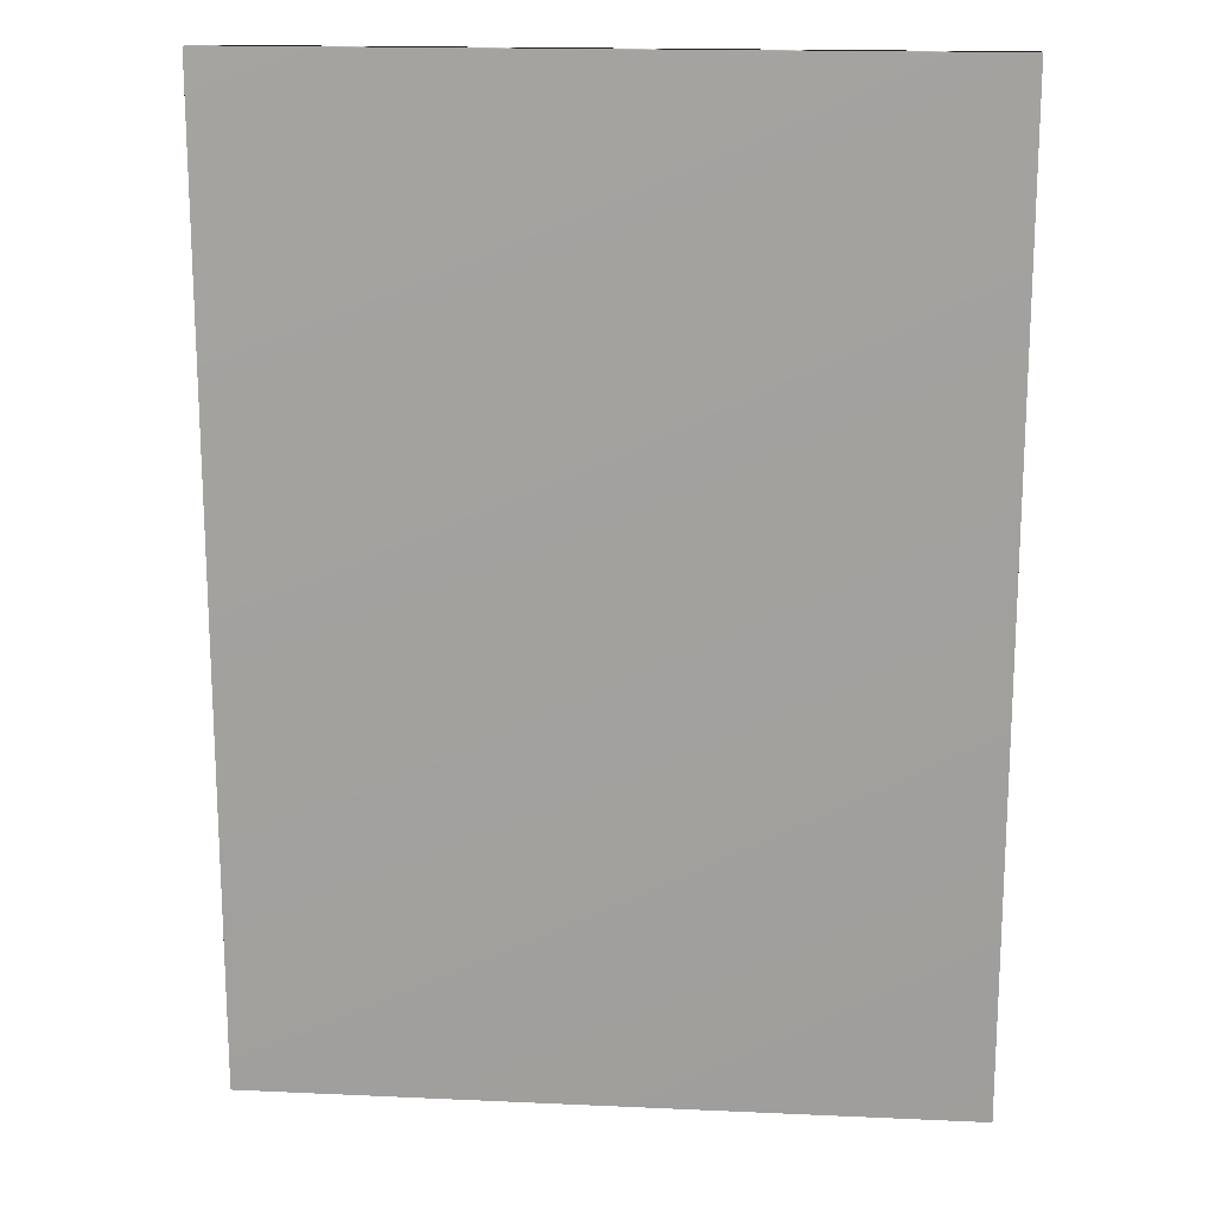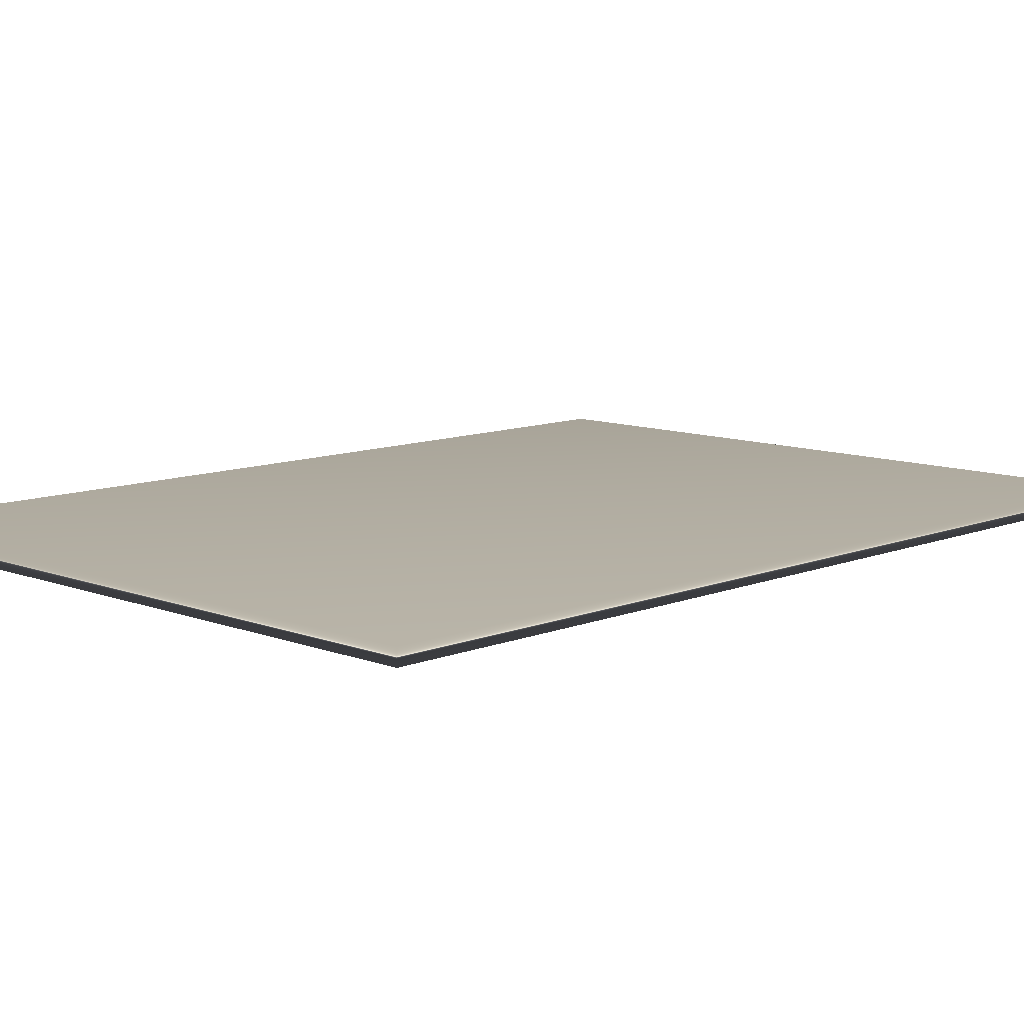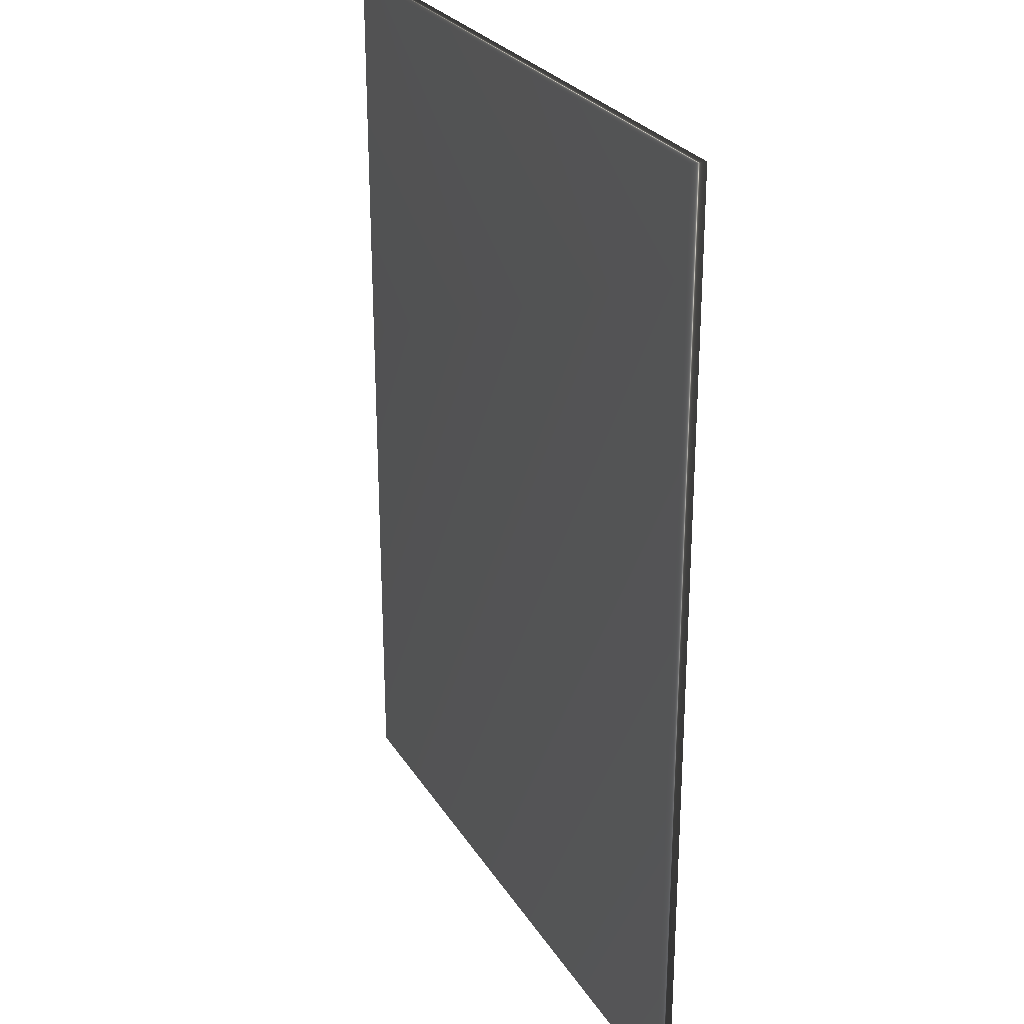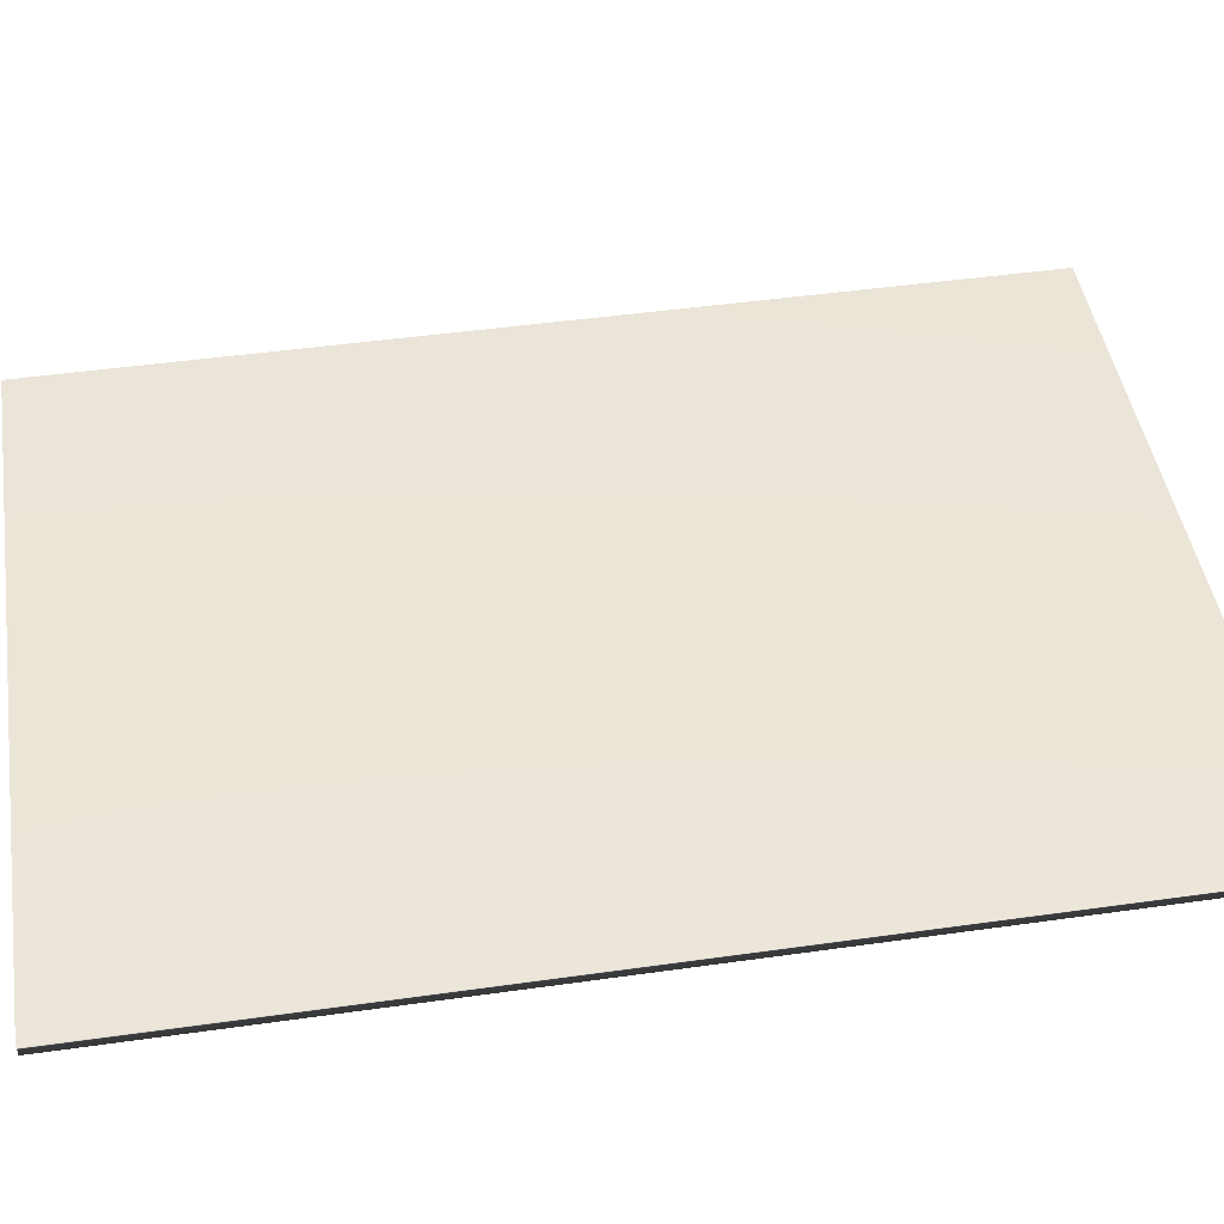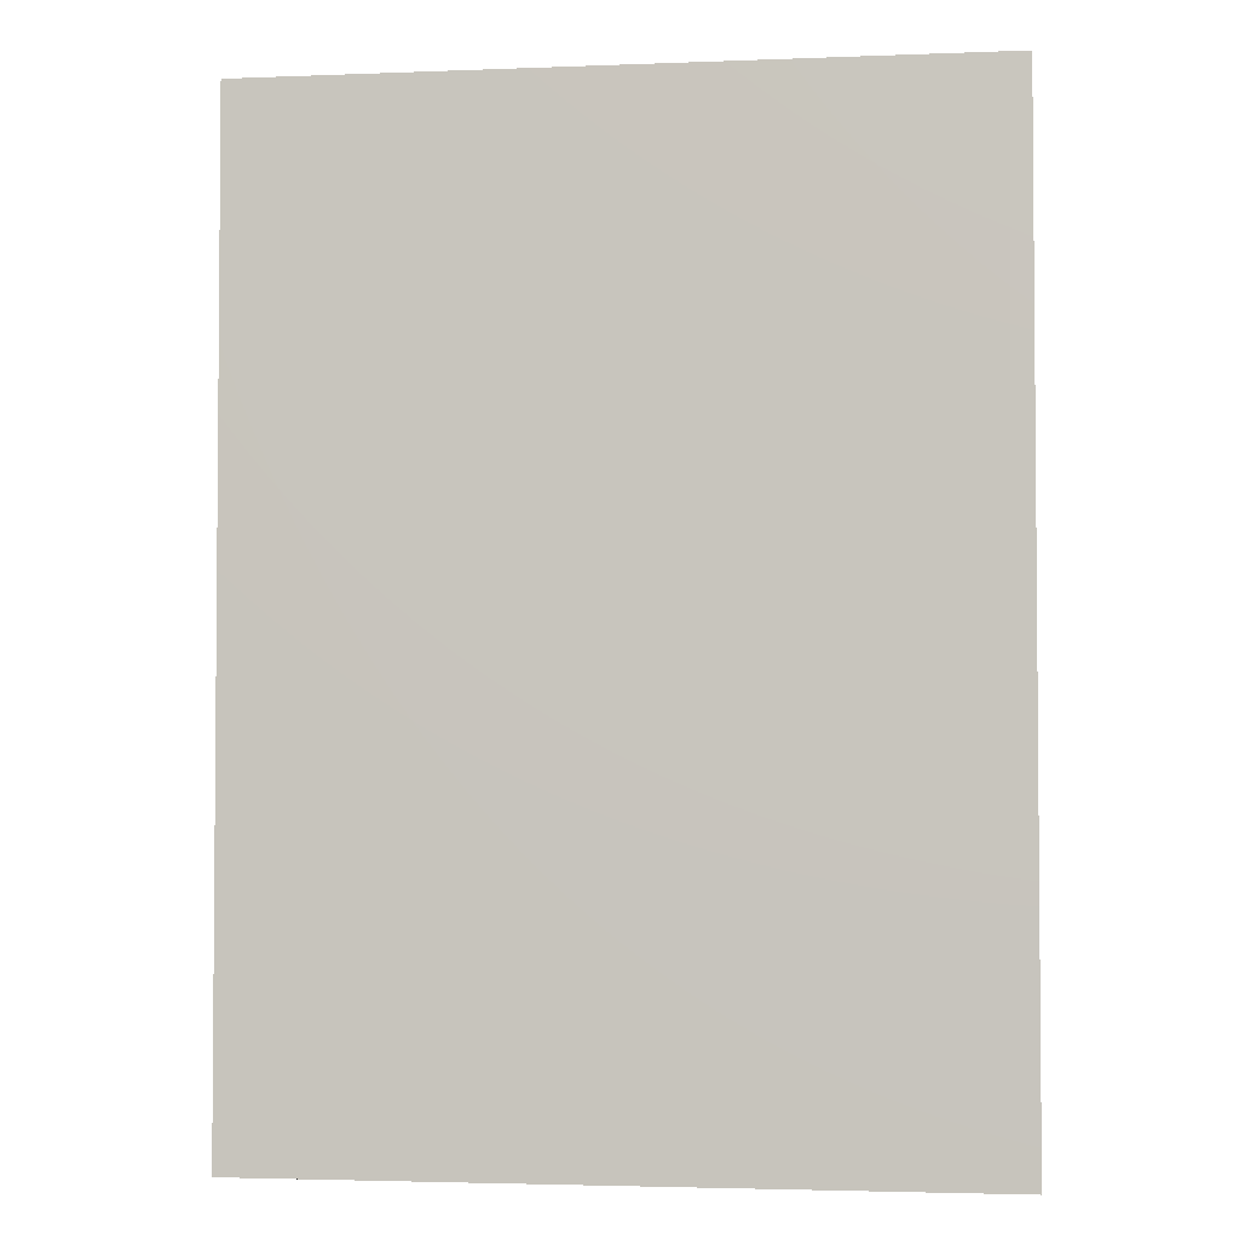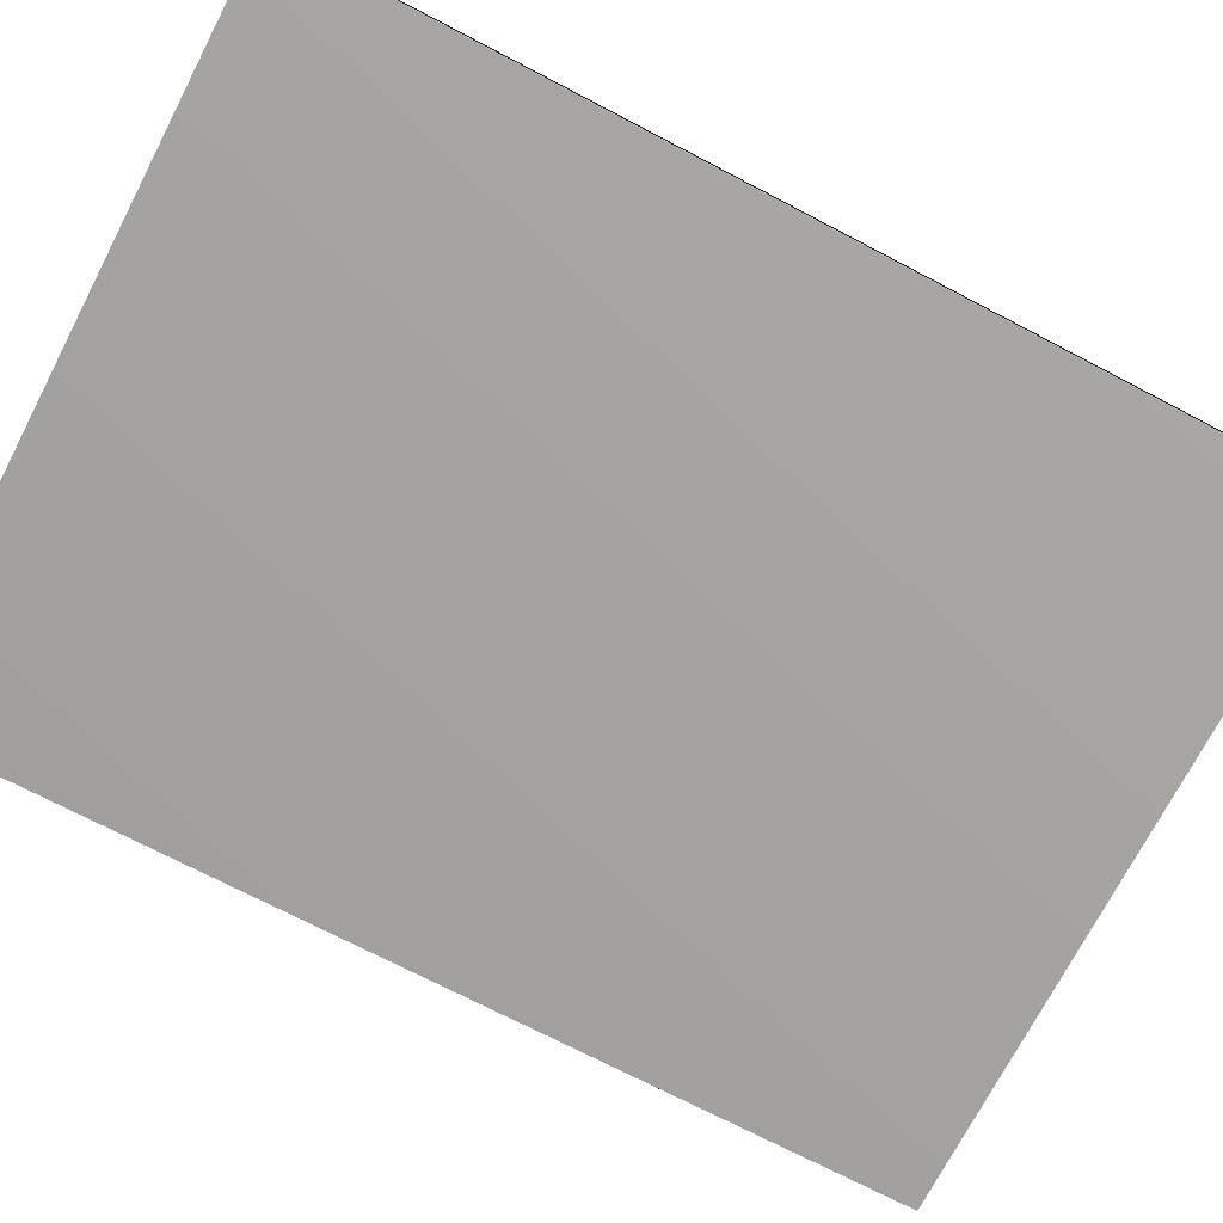
<metadata>
{"format":"obj","ext":"obj","renderer":"f3d","projection":"perspective","resolution":1024,"background":"white","views":[{"elev":17.0,"azim":-174.8,"up":"+Y"},{"elev":10.2,"azim":-135.6,"up":"+Z"},{"elev":26.9,"azim":-115.4,"up":"+Y"},{"elev":46.0,"azim":-99.2,"up":"+Z"},{"elev":-3.1,"azim":-172.3,"up":"+Y"},{"elev":-72.9,"azim":-117.5,"up":"+Z"}]}
</metadata>
<code>
v -77.36 37.91 152.3
v -77.36 32.76 152.3
v -77.36 37.91 152.3
v -77.36 32.76 152.3
v -81.16 32.76 152.3
v -81.16 37.91 152.3
v -81.16 37.91 152.3
v -81.16 32.76 152.3
f 1 2 3
f 3 2 4
f 5 6 4
f 4 6 3
f 1 3 7
f 7 3 6
f 8 5 2
f 2 5 4
f 2 1 8
f 8 1 7
f 8 7 5
f 5 7 6

</code>
